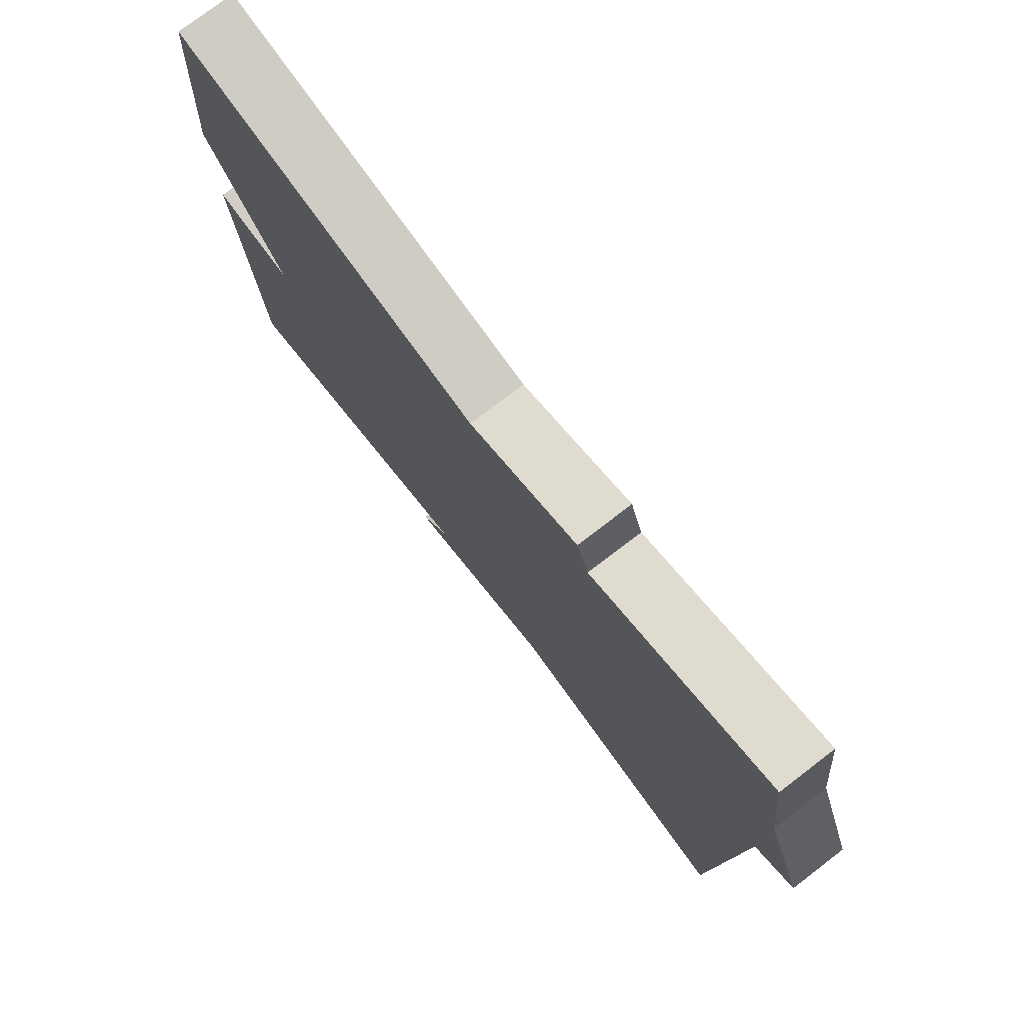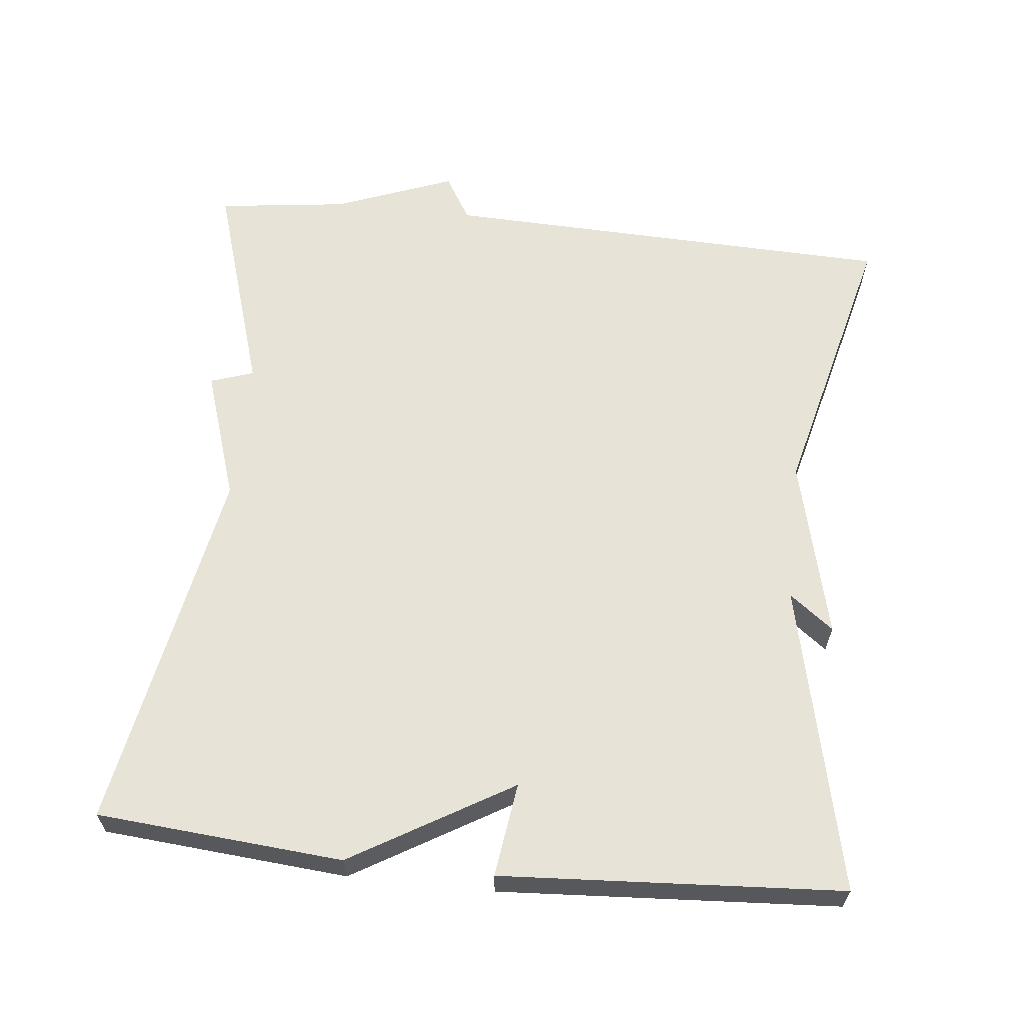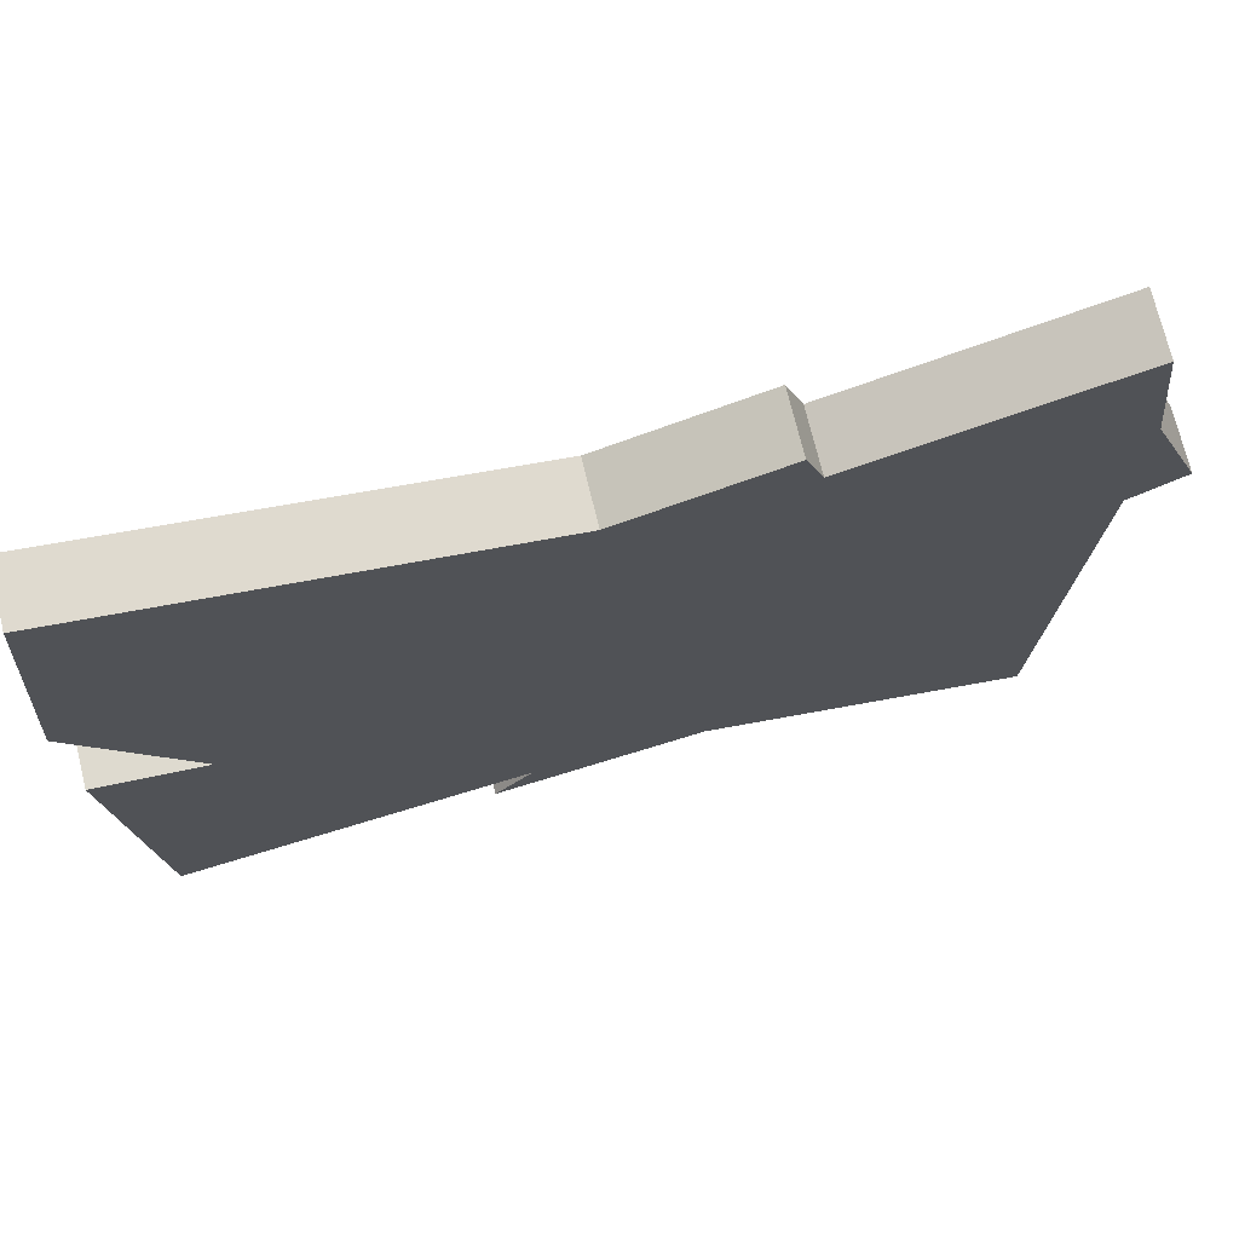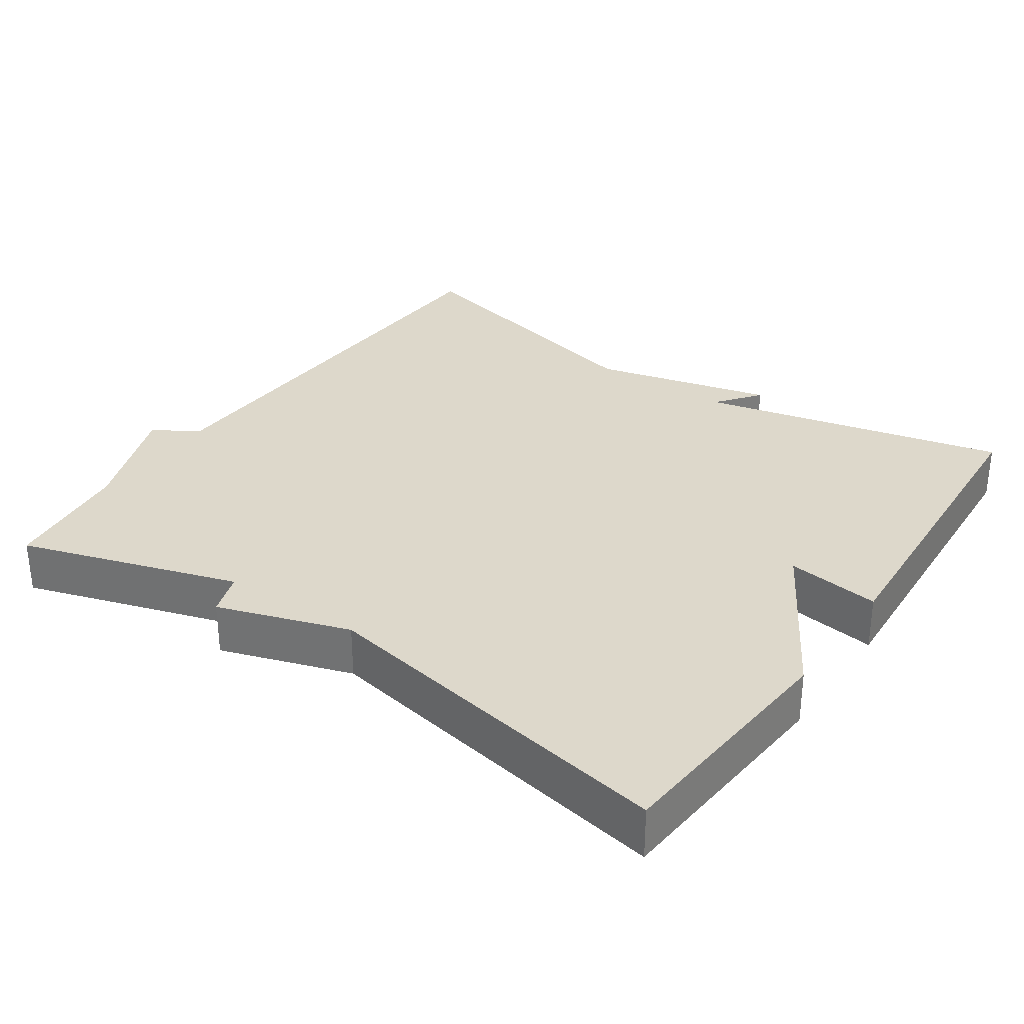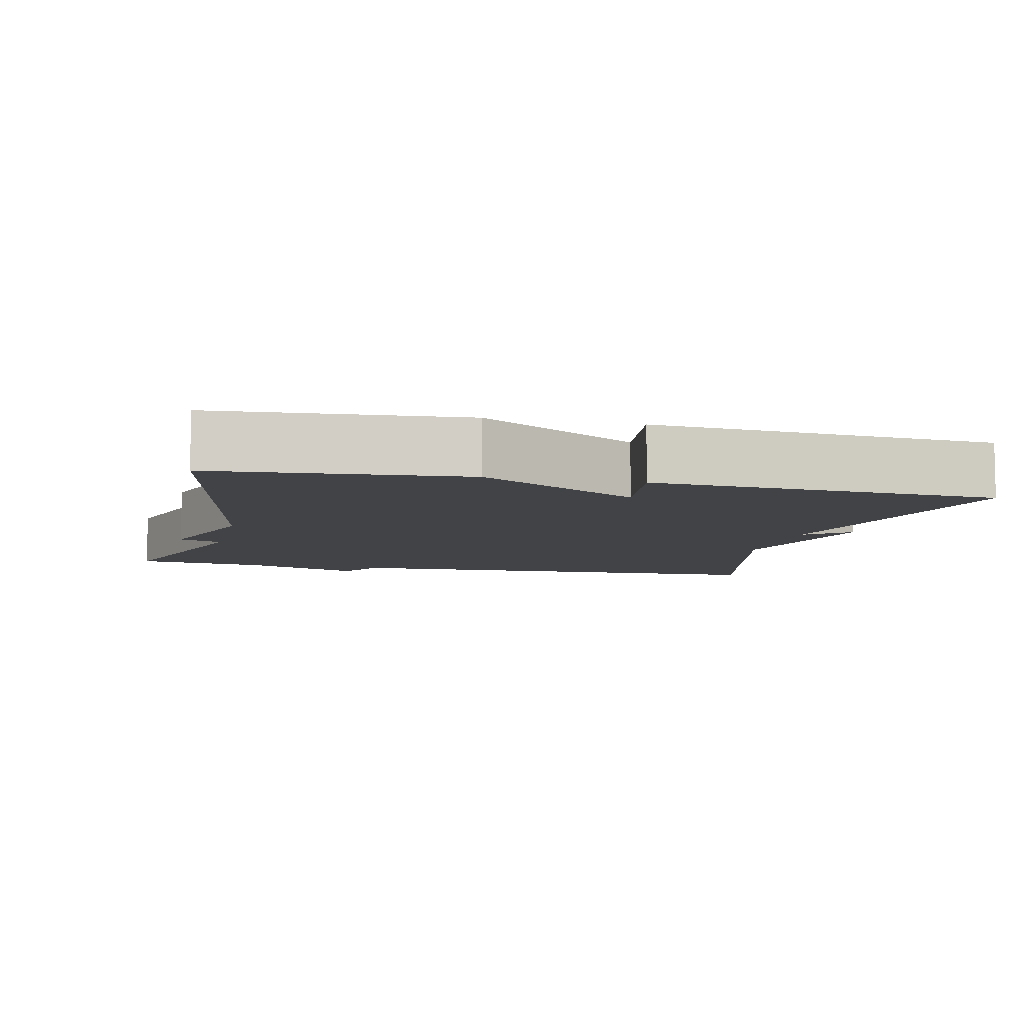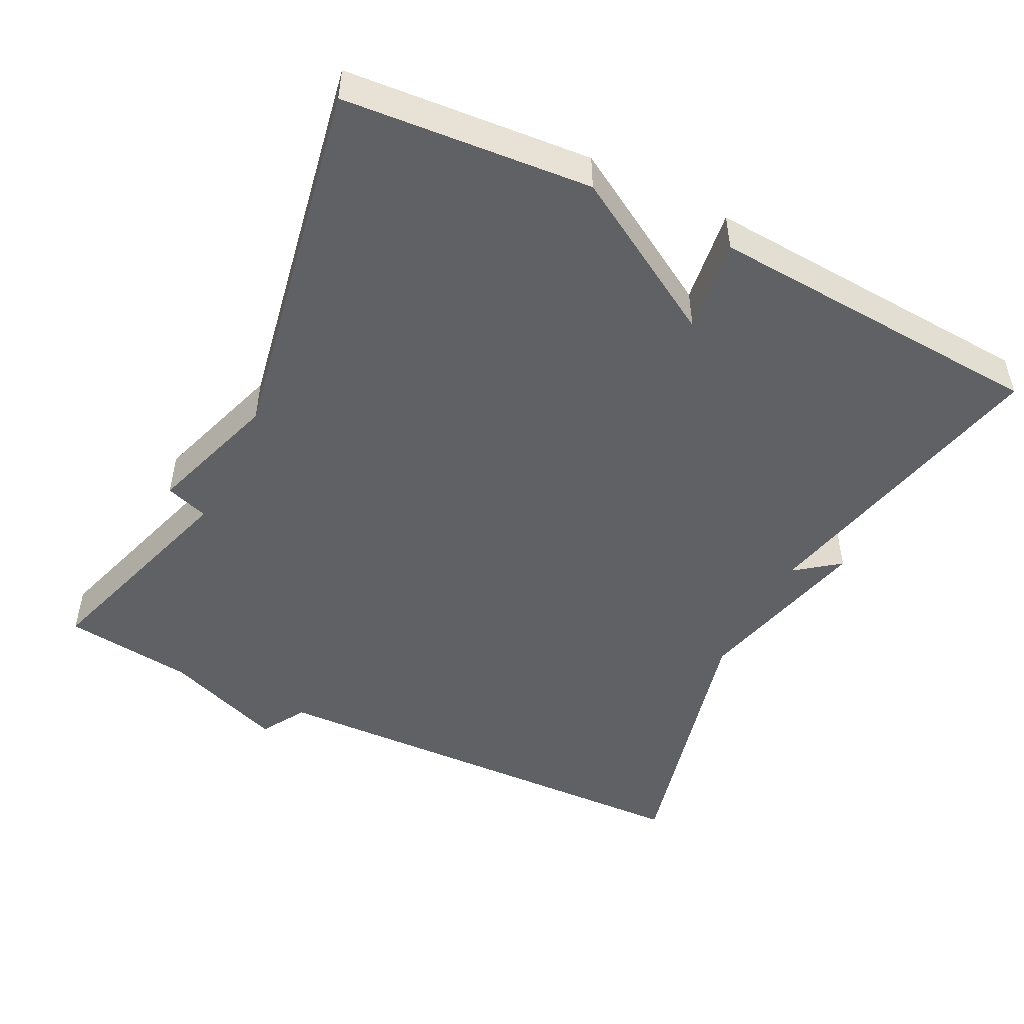
<metadata>
{"format":"obj","ext":"obj","renderer":"f3d","projection":"perspective","resolution":1024,"background":"white","views":[{"elev":76.8,"azim":-127.4,"up":"+Z"},{"elev":62.3,"azim":96.0,"up":"+Y"},{"elev":73.5,"azim":166.2,"up":"+Z"},{"elev":31.4,"azim":34.4,"up":"+Y"},{"elev":-7.5,"azim":76.9,"up":"+Y"},{"elev":-48.9,"azim":63.4,"up":"+Y"}]}
</metadata>
<code>
v -0.5 0.07 0.5
v -0.202 0.07 0.407
v -0.182 0.07 0.466
v -0.002 0.07 0.407
v 0.5 0.07 0.5
v 0.528 0.07 0.165
v 0.4 0.07 -0.053
v 0.528 0.07 -0.035
v 0.5 0.07 -0.5
v 0.081 0.07 -0.405
v 0.127 0.07 -0.465
v -0.119 0.07 -0.405
v -0.5 0.07 -0.5
v -0.522 0.07 0.122
v -0.584 0.07 0.159
v -0.522 0.07 0.322
v -0.5 0 0.5
v -0.202 0 0.407
v -0.182 0 0.466
v -0.002 0 0.407
v 0.5 0 0.5
v 0.528 0 0.165
v 0.4 0 -0.053
v 0.528 0 -0.035
v 0.5 0 -0.5
v 0.081 0 -0.405
v 0.127 0 -0.465
v -0.119 0 -0.405
v -0.5 0 -0.5
v -0.522 0 0.122
v -0.584 0 0.159
v -0.522 0 0.322
f 14 15 16
f 16 1 2
f 14 16 2
f 13 14 2
f 12 13 2
f 10 11 12
f 2 3 4
f 12 2 4
f 10 12 4
f 7 8 9 10
f 6 7 10
f 5 6 10
f 4 5 10
f 32 31 30
f 18 17 32
f 18 32 30
f 18 30 29
f 18 29 28
f 28 27 26
f 20 19 18
f 20 18 28
f 20 28 26
f 26 25 24 23
f 26 23 22
f 26 22 21
f 26 21 20
f 1 17 18 2
f 2 18 19 3
f 3 19 20 4
f 4 20 21 5
f 5 21 22 6
f 6 22 23 7
f 7 23 24 8
f 8 24 25 9
f 9 25 26 10
f 10 26 27 11
f 11 27 28 12
f 12 28 29 13
f 13 29 30 14
f 14 30 31 15
f 15 31 32 16
f 16 32 17 1

</code>
